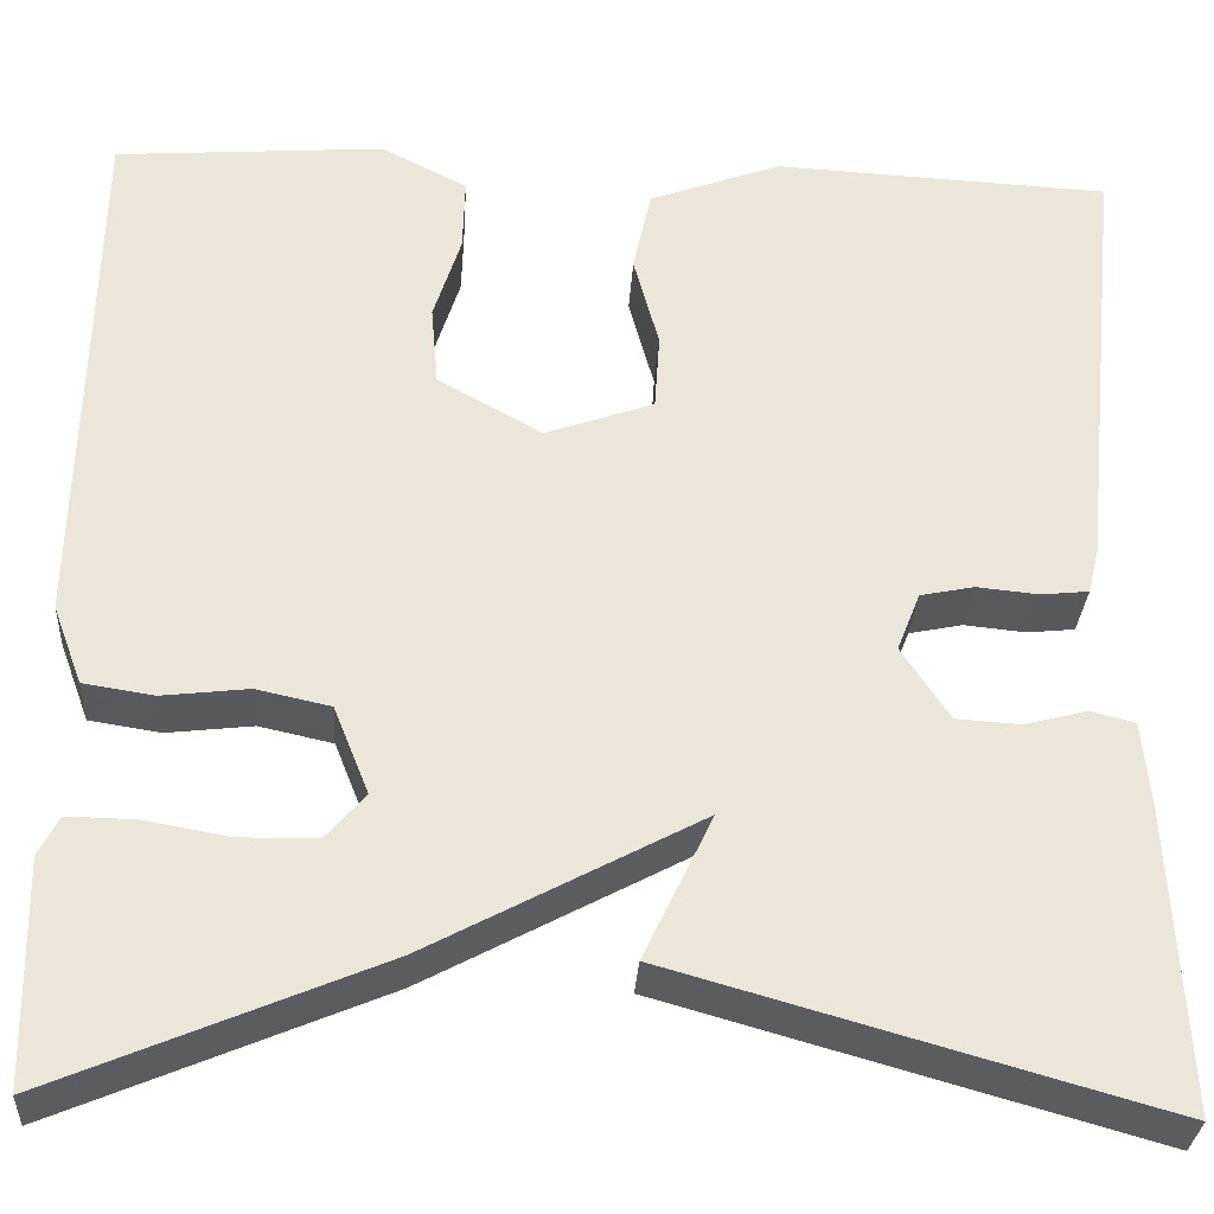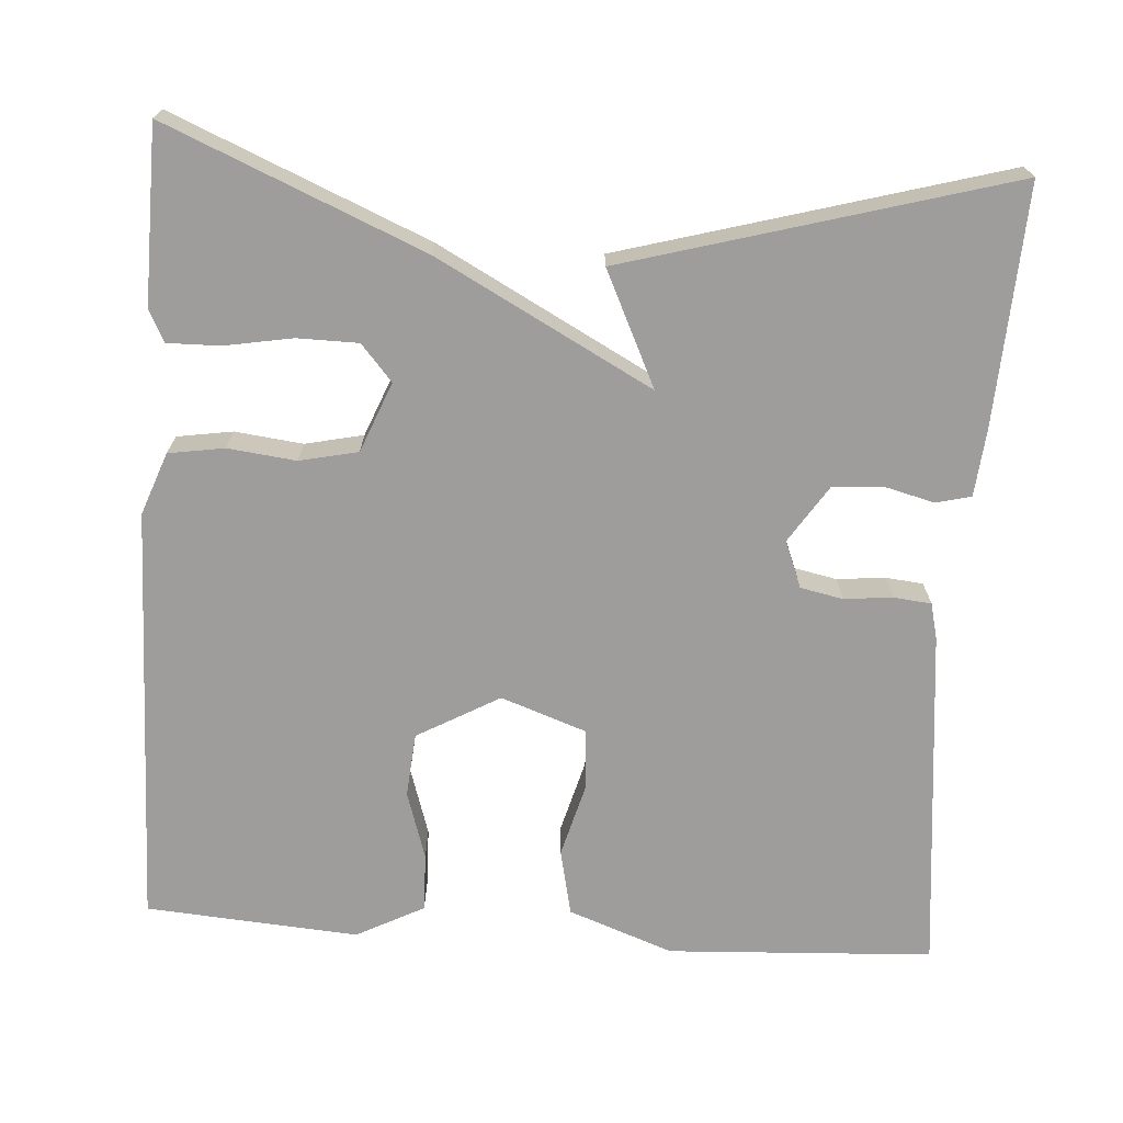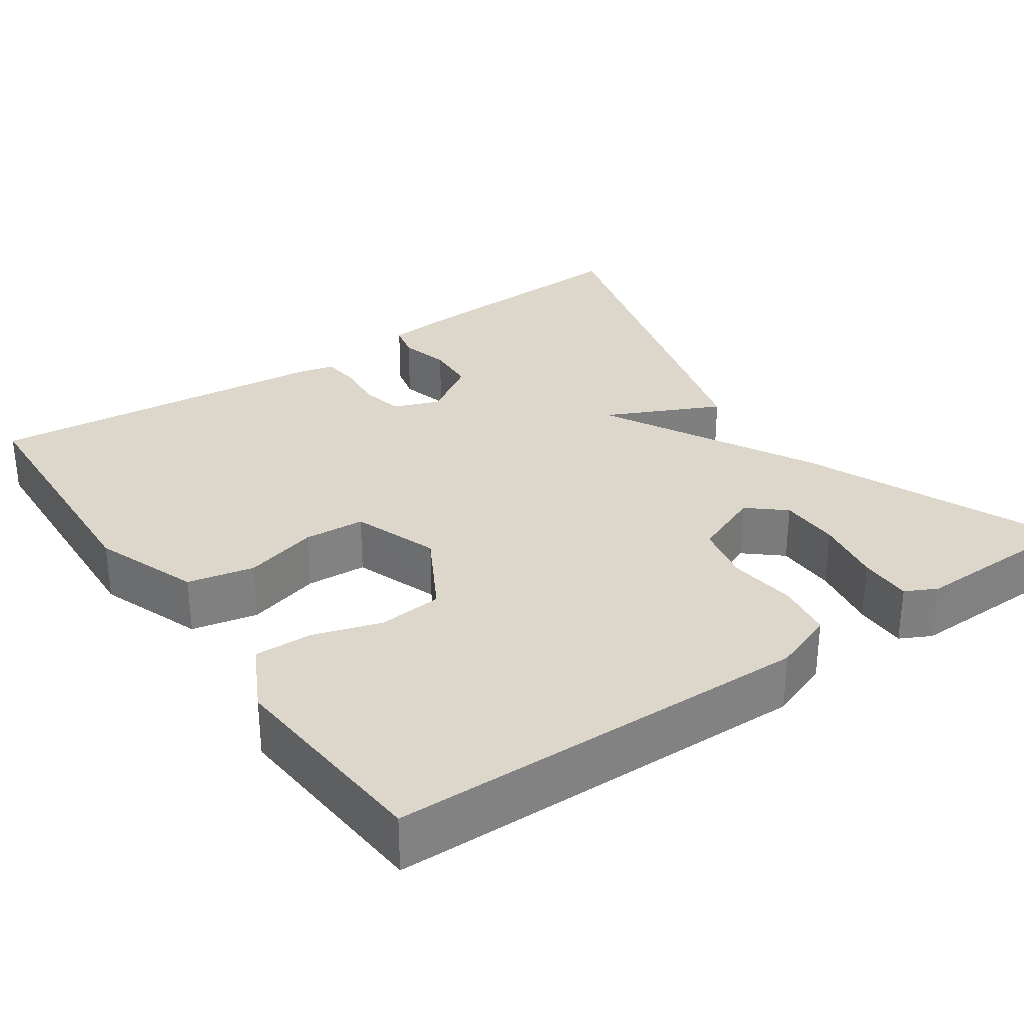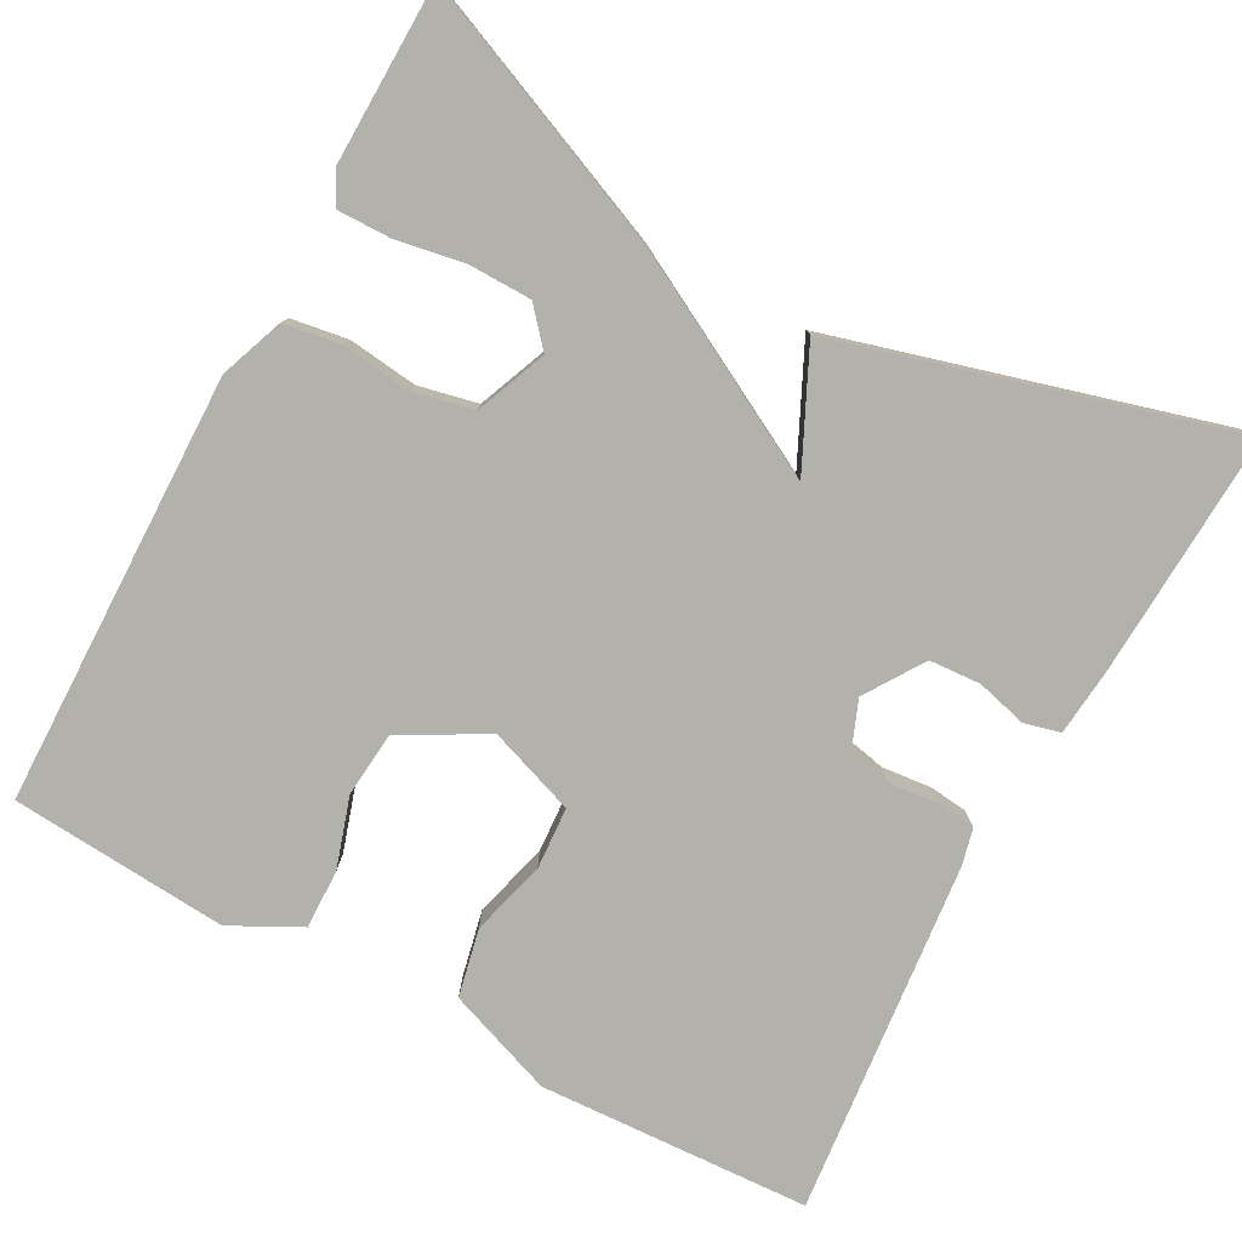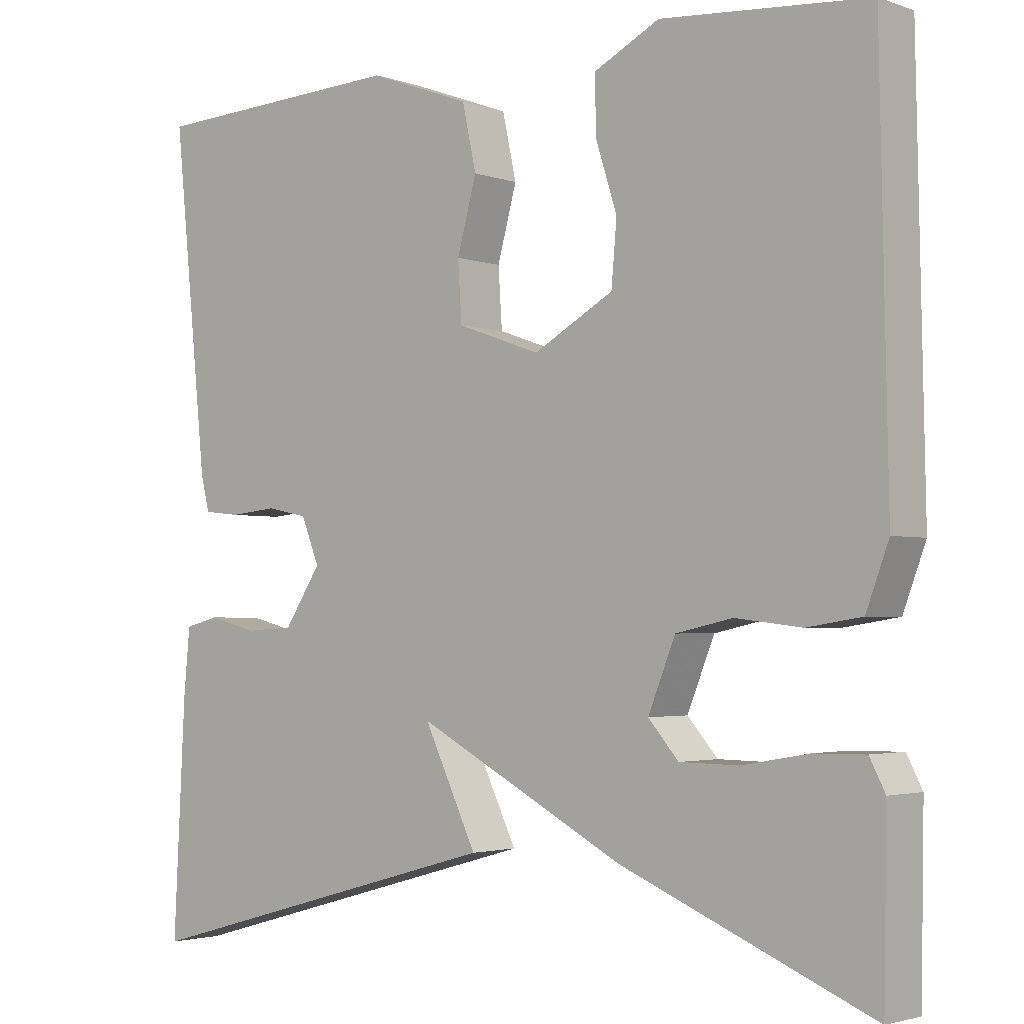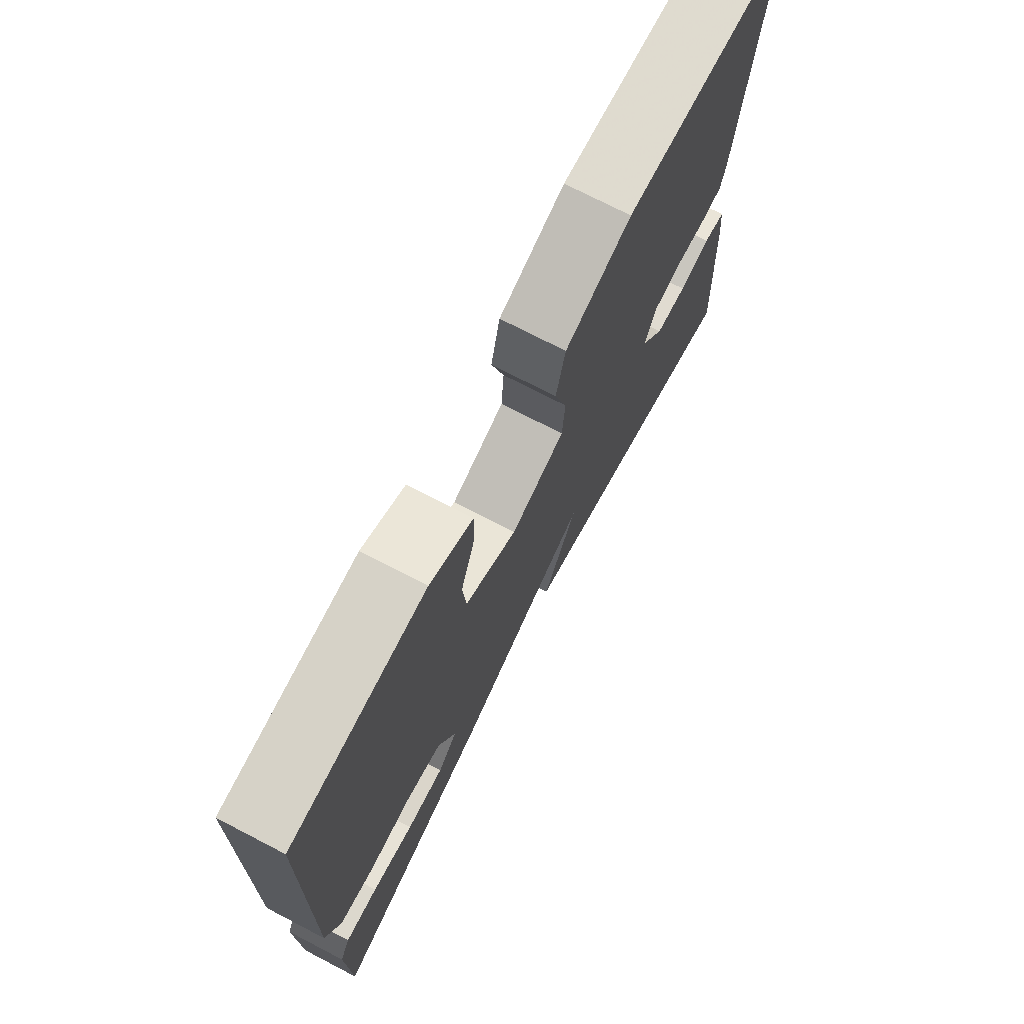
<metadata>
{"format":"obj","ext":"obj","renderer":"f3d","projection":"perspective","resolution":1024,"background":"white","views":[{"elev":-30.9,"azim":176.6,"up":"+Z"},{"elev":-70.4,"azim":176.2,"up":"+Y"},{"elev":30.7,"azim":55.1,"up":"+Y"},{"elev":-79.1,"azim":151.5,"up":"+Y"},{"elev":-2.6,"azim":39.7,"up":"+Z"},{"elev":73.5,"azim":117.4,"up":"+Z"}]}
</metadata>
<code>
v -0.5 0.07 -0.5
v -0.485 0.07 -0.202
v -0.477 0.07 -0.117
v -0.433 0.07 -0.106
v -0.371 0.07 -0.122
v -0.308 0.07 -0.118
v -0.261 0.07 -0.046
v -0.284 0.07 0.012
v -0.337 0.07 0.023
v -0.398 0.07 0.017
v -0.445 0.07 0.022
v -0.456 0.07 0.067
v -0.5 0.07 0.5
v -0.168 0.07 0.517
v -0.037 0.07 0.469
v -0.019 0.07 0.386
v -0.044 0.07 0.294
v -0.039 0.07 0.218
v 0.068 0.07 0.18
v 0.171 0.07 0.238
v 0.178 0.07 0.318
v 0.151 0.07 0.403
v 0.149 0.07 0.476
v 0.234 0.07 0.52
v 0.5 0.07 0.5
v 0.51 0.07 -0.029
v 0.481 0.07 -0.107
v 0.411 0.07 -0.118
v 0.326 0.07 -0.108
v 0.253 0.07 -0.124
v 0.218 0.07 -0.211
v 0.257 0.07 -0.256
v 0.333 0.07 -0.257
v 0.418 0.07 -0.242
v 0.484 0.07 -0.241
v 0.504 0.07 -0.28
v 0.5 0.07 -0.5
v 0.179 0.07 -0.365
v -0.089 0.07 -0.222
v -0.021 0.07 -0.365
v -0.5 0 -0.5
v -0.485 0 -0.202
v -0.477 0 -0.117
v -0.433 0 -0.106
v -0.371 0 -0.122
v -0.308 0 -0.118
v -0.261 0 -0.046
v -0.284 0 0.012
v -0.337 0 0.023
v -0.398 0 0.017
v -0.445 0 0.022
v -0.456 0 0.067
v -0.5 0 0.5
v -0.168 0 0.517
v -0.037 0 0.469
v -0.019 0 0.386
v -0.044 0 0.294
v -0.039 0 0.218
v 0.068 0 0.18
v 0.171 0 0.238
v 0.178 0 0.318
v 0.151 0 0.403
v 0.149 0 0.476
v 0.234 0 0.52
v 0.5 0 0.5
v 0.51 0 -0.029
v 0.481 0 -0.107
v 0.411 0 -0.118
v 0.326 0 -0.108
v 0.253 0 -0.124
v 0.218 0 -0.211
v 0.257 0 -0.256
v 0.333 0 -0.257
v 0.418 0 -0.242
v 0.484 0 -0.241
v 0.504 0 -0.28
v 0.5 0 -0.5
v 0.179 0 -0.365
v -0.089 0 -0.222
v -0.021 0 -0.365
f 3 4 5
f 2 3 5
f 1 2 5
f 40 1 5
f 39 40 5
f 37 38 39
f 35 36 37
f 34 35 37
f 33 34 37
f 32 33 37
f 32 37 39
f 39 5 6
f 32 39 6
f 31 32 6
f 27 28 29
f 26 27 29
f 25 26 29
f 24 25 29
f 23 24 29
f 22 23 29
f 21 22 29
f 20 21 29 30
f 31 6 7
f 30 31 7
f 20 30 7
f 19 20 7
f 15 16 17
f 14 15 17
f 13 14 17
f 12 13 17
f 11 12 17
f 10 11 17
f 9 10 17
f 8 9 17 18
f 7 8 18 19
f 45 44 43
f 45 43 42
f 45 42 41
f 45 41 80
f 45 80 79
f 79 78 77
f 77 76 75
f 77 75 74
f 77 74 73
f 77 73 72
f 79 77 72
f 46 45 79
f 46 79 72
f 46 72 71
f 69 68 67
f 69 67 66
f 69 66 65
f 69 65 64
f 69 64 63
f 69 63 62
f 69 62 61
f 70 69 61 60
f 47 46 71
f 47 71 70
f 47 70 60
f 47 60 59
f 57 56 55
f 57 55 54
f 57 54 53
f 57 53 52
f 57 52 51
f 57 51 50
f 57 50 49
f 58 57 49 48
f 59 58 48 47
f 1 41 42 2
f 2 42 43 3
f 3 43 44 4
f 4 44 45 5
f 5 45 46 6
f 6 46 47 7
f 7 47 48 8
f 8 48 49 9
f 9 49 50 10
f 10 50 51 11
f 11 51 52 12
f 12 52 53 13
f 13 53 54 14
f 14 54 55 15
f 15 55 56 16
f 16 56 57 17
f 17 57 58 18
f 18 58 59 19
f 19 59 60 20
f 20 60 61 21
f 21 61 62 22
f 22 62 63 23
f 23 63 64 24
f 24 64 65 25
f 25 65 66 26
f 26 66 67 27
f 27 67 68 28
f 28 68 69 29
f 29 69 70 30
f 30 70 71 31
f 31 71 72 32
f 32 72 73 33
f 33 73 74 34
f 34 74 75 35
f 35 75 76 36
f 36 76 77 37
f 37 77 78 38
f 38 78 79 39
f 39 79 80 40
f 40 80 41 1

</code>
